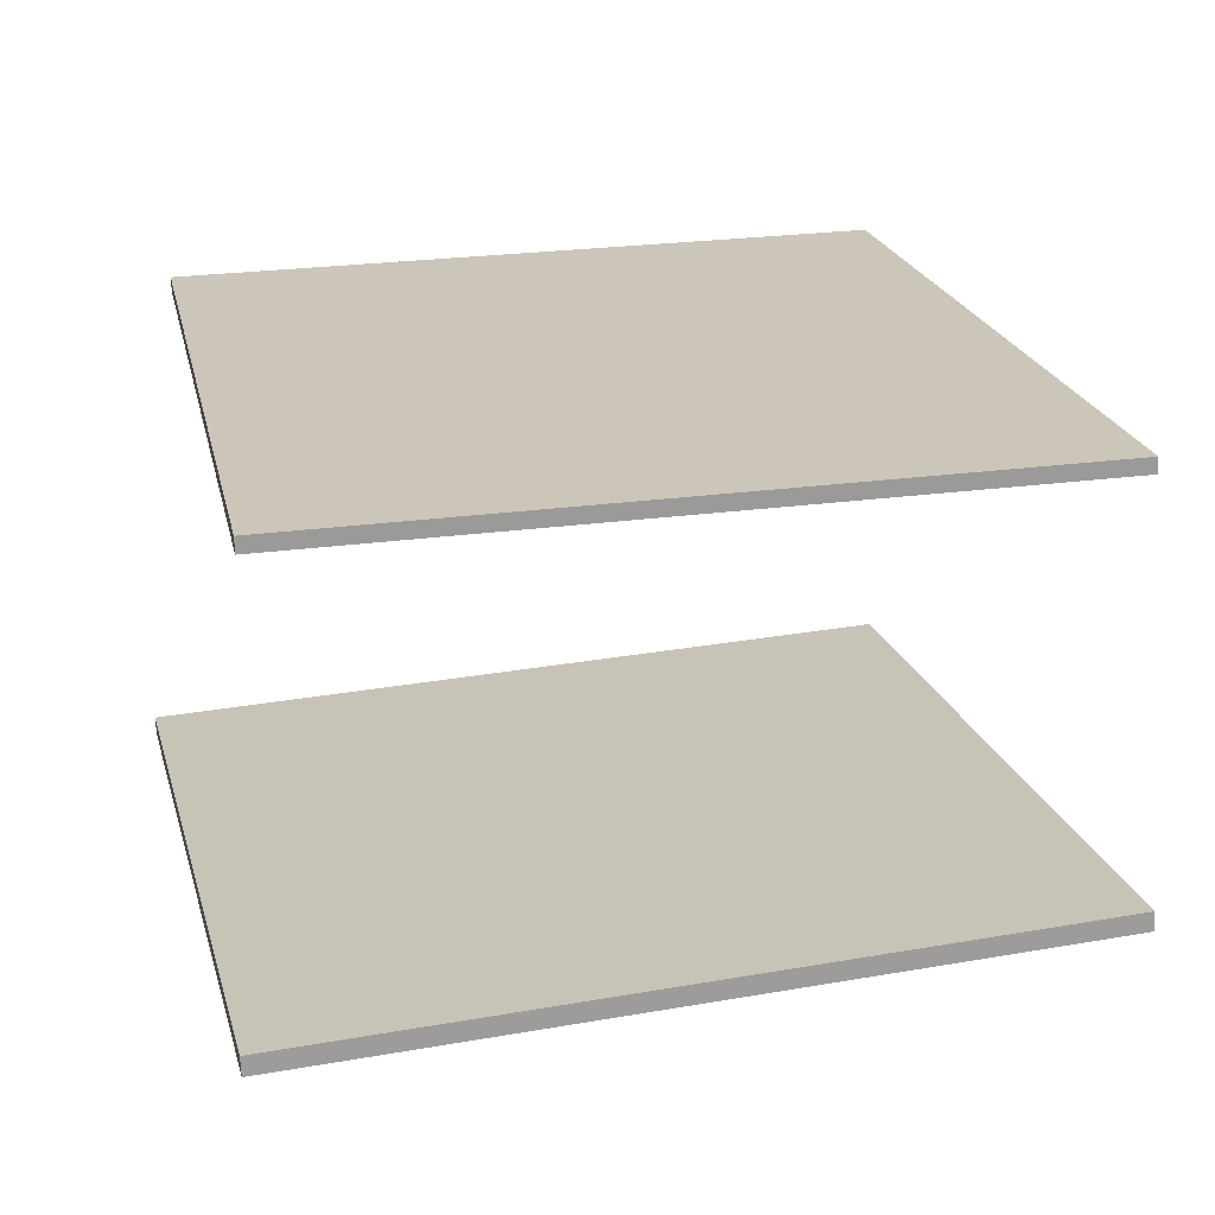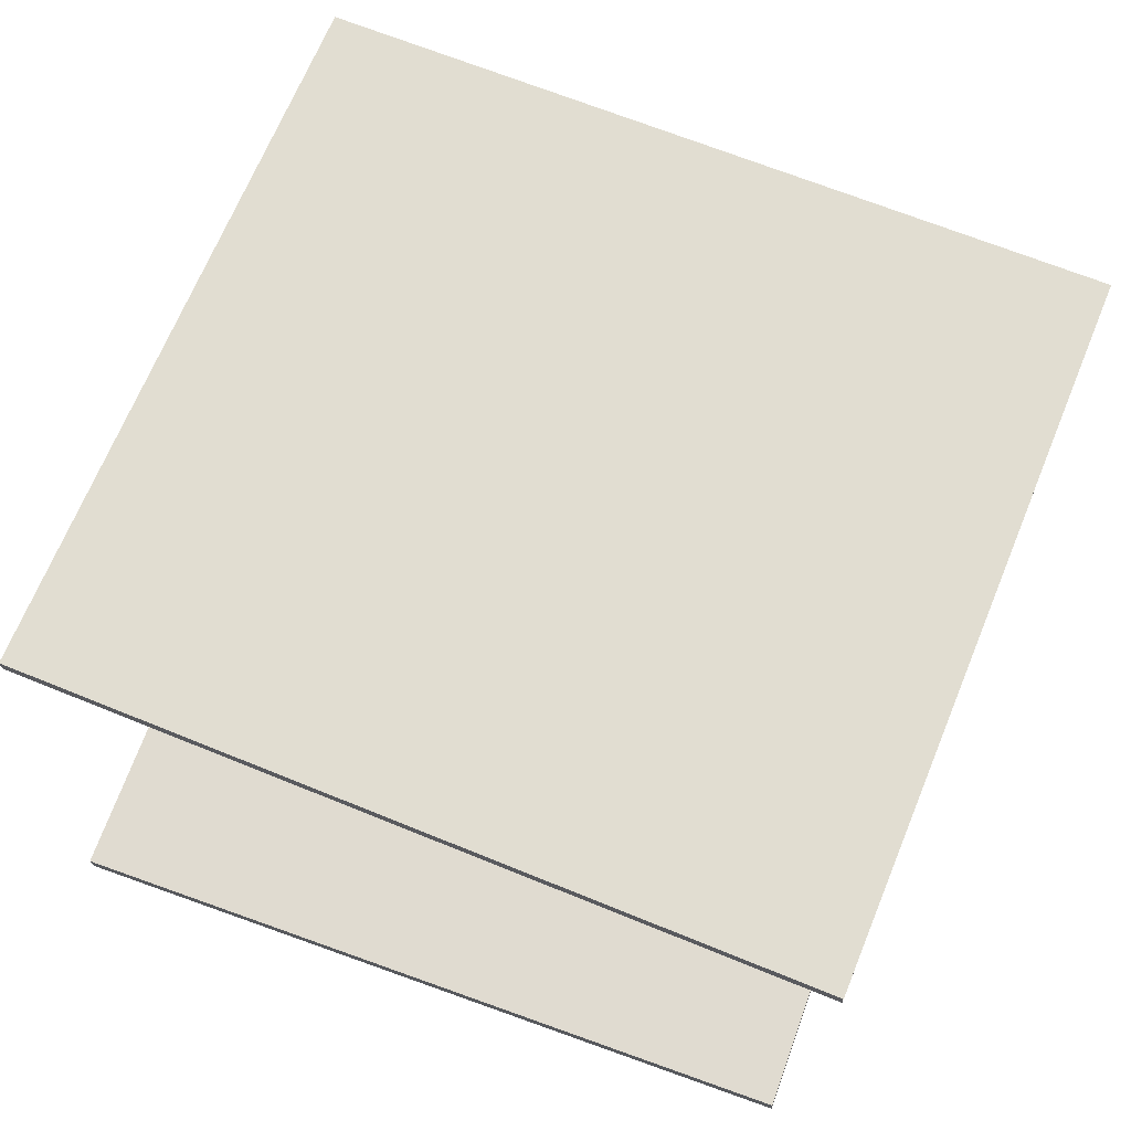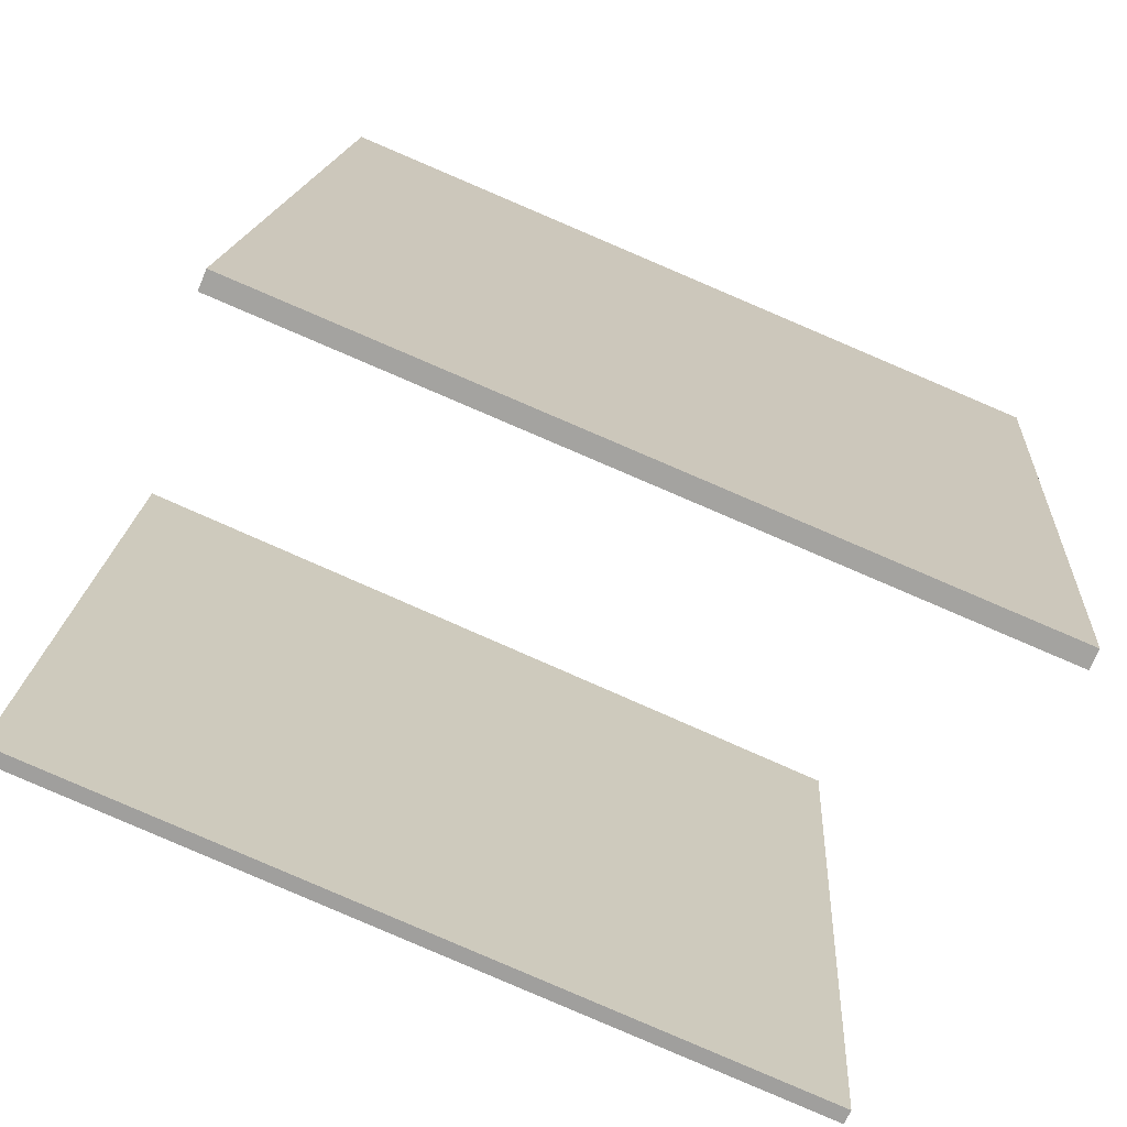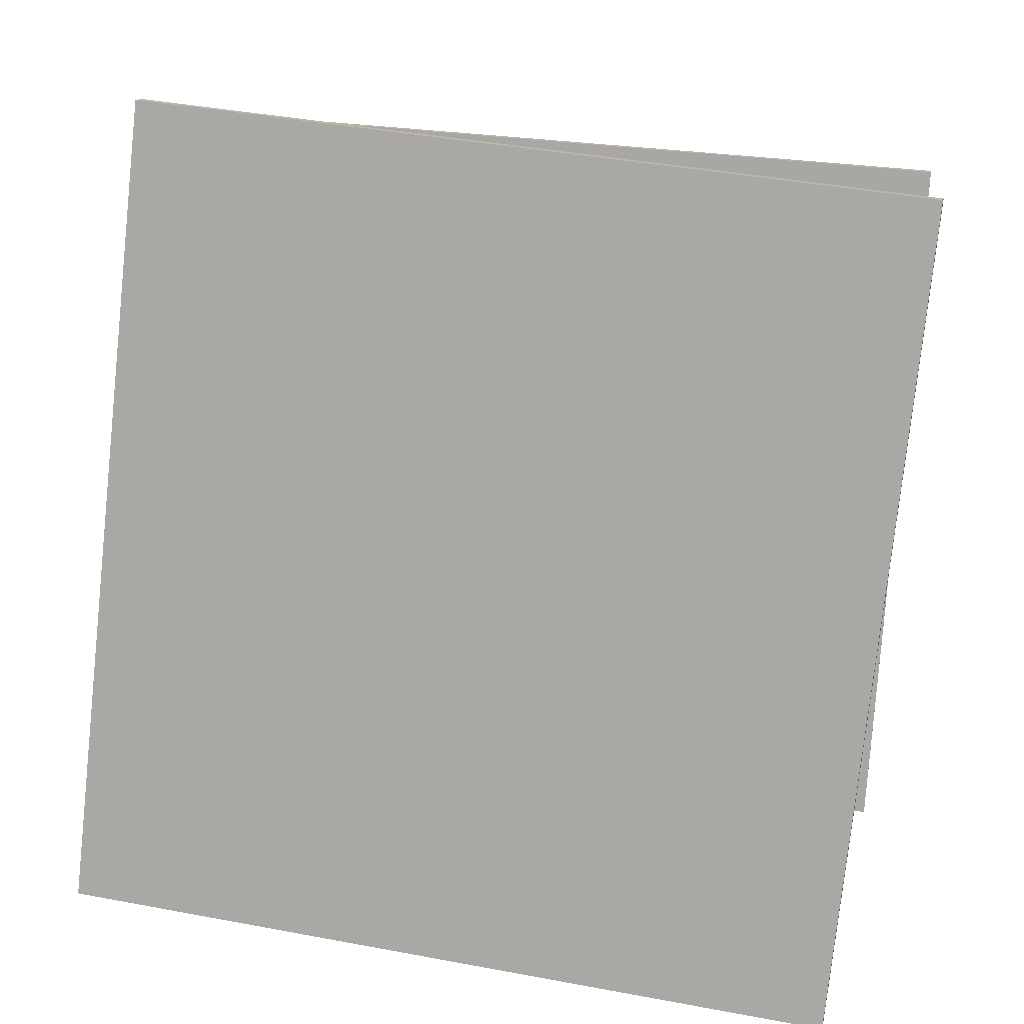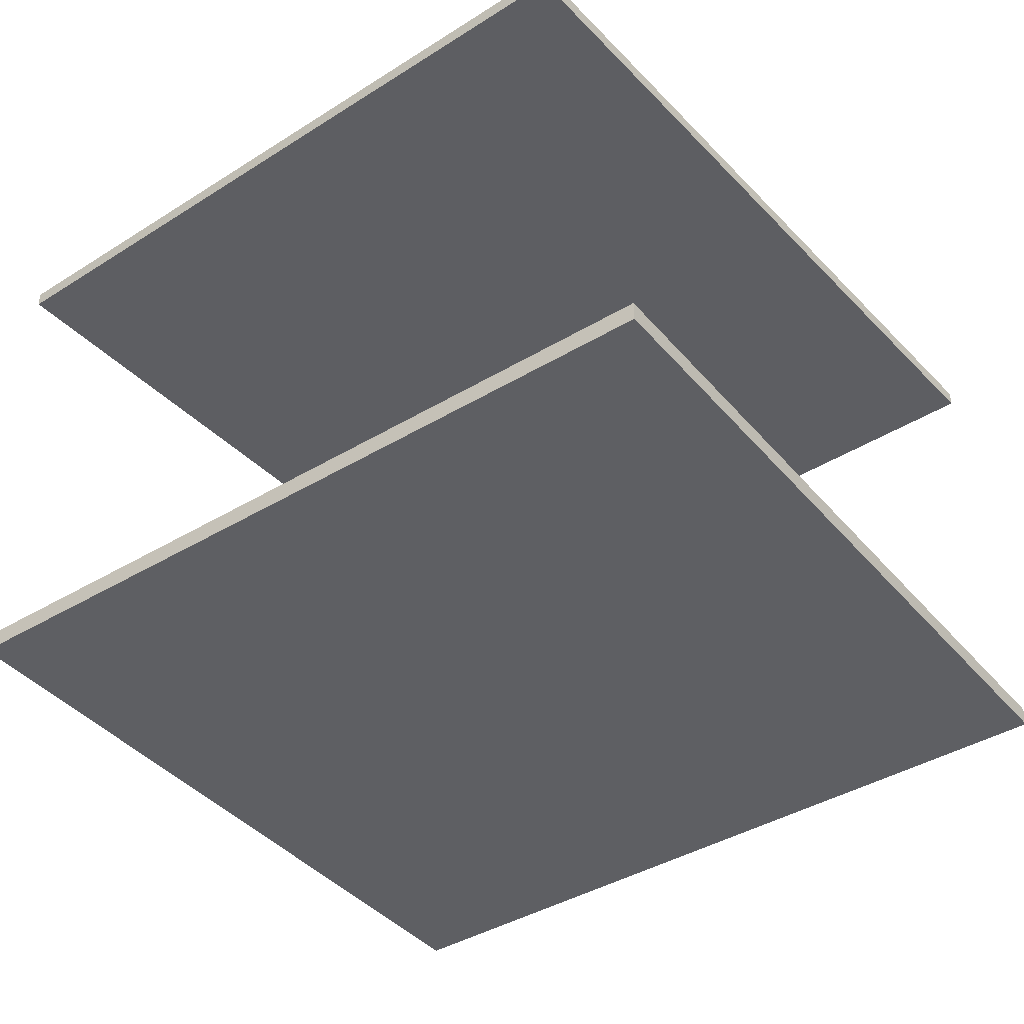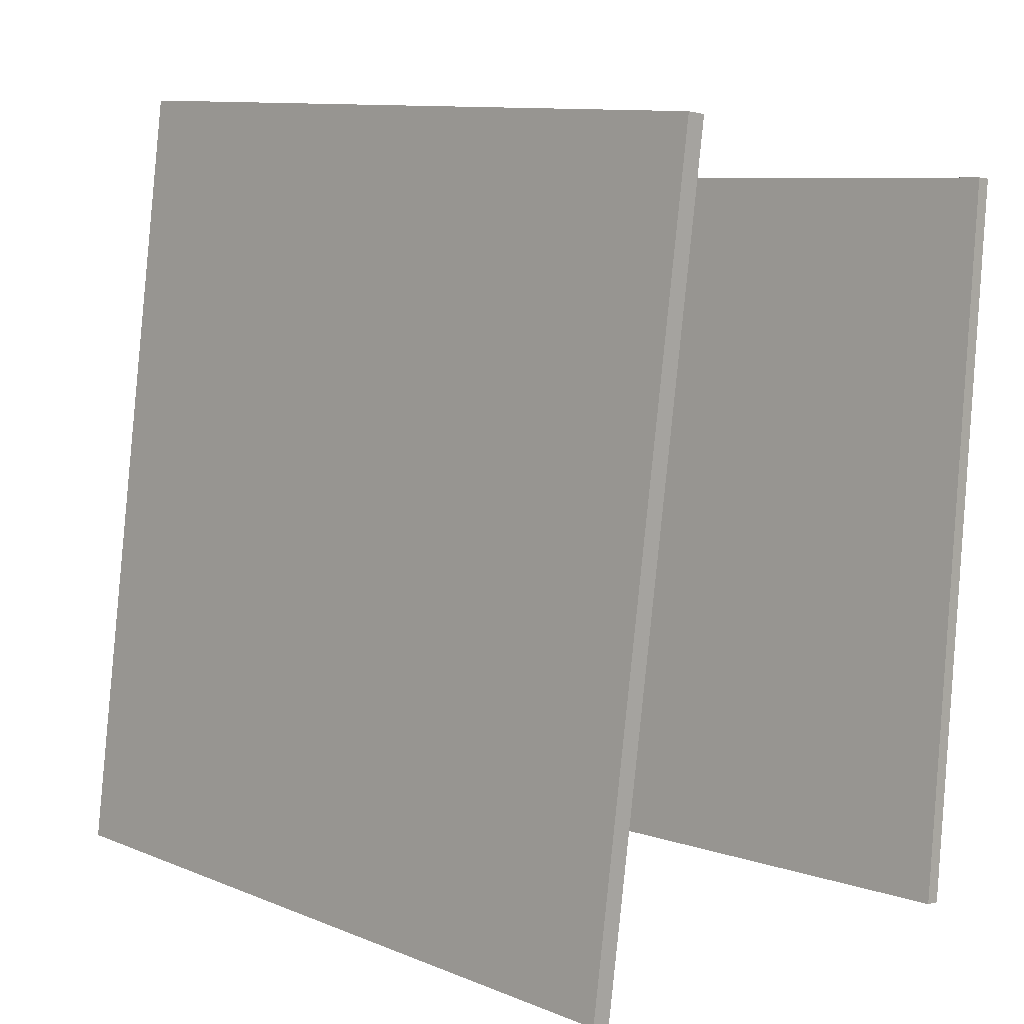
<metadata>
{"format":"obj","ext":"obj","renderer":"f3d","projection":"perspective","resolution":1024,"background":"white","views":[{"elev":21.7,"azim":-98.2,"up":"+Y"},{"elev":67.8,"azim":-154.0,"up":"+Y"},{"elev":-69.5,"azim":-24.4,"up":"+Z"},{"elev":14.0,"azim":9.5,"up":"+Z"},{"elev":-37.9,"azim":-48.1,"up":"+Y"},{"elev":2.4,"azim":43.8,"up":"+Z"}]}
</metadata>
<code>
v -0.4664 -0.251 -0.3892
v -0.3778 -0.2201 0.4722
v 0.3495 -0.2804 -0.472
v 0.4381 -0.2494 0.3894
v -0.467 -0.2722 -0.3883
v -0.3785 -0.2413 0.473
v 0.3488 -0.3016 -0.4712
v 0.4374 -0.2707 0.3902
f 1.0 7.0 5.0
f 1.0 3.0 7.0
f 1.0 4.0 3.0
f 1.0 2.0 4.0
f 3.0 8.0 7.0
f 3.0 4.0 8.0
f 5.0 7.0 8.0
f 5.0 8.0 6.0
f 1.0 5.0 6.0
f 1.0 6.0 2.0
f 2.0 6.0 8.0
f 2.0 8.0 4.0
v -0.4889 0.2262 -0.3697
v -0.4391 0.2393 0.4185
v -0.4887 0.2424 -0.37
v -0.4389 0.2555 0.4183
v 0.3762 0.2154 -0.4241
v 0.426 0.2285 0.3641
v 0.3764 0.2316 -0.4244
v 0.4262 0.2447 0.3639
f 9.0 15.0 13.0
f 9.0 11.0 15.0
f 9.0 12.0 11.0
f 9.0 10.0 12.0
f 11.0 16.0 15.0
f 11.0 12.0 16.0
f 13.0 15.0 16.0
f 13.0 16.0 14.0
f 9.0 13.0 14.0
f 9.0 14.0 10.0
f 10.0 14.0 16.0
f 10.0 16.0 12.0

</code>
